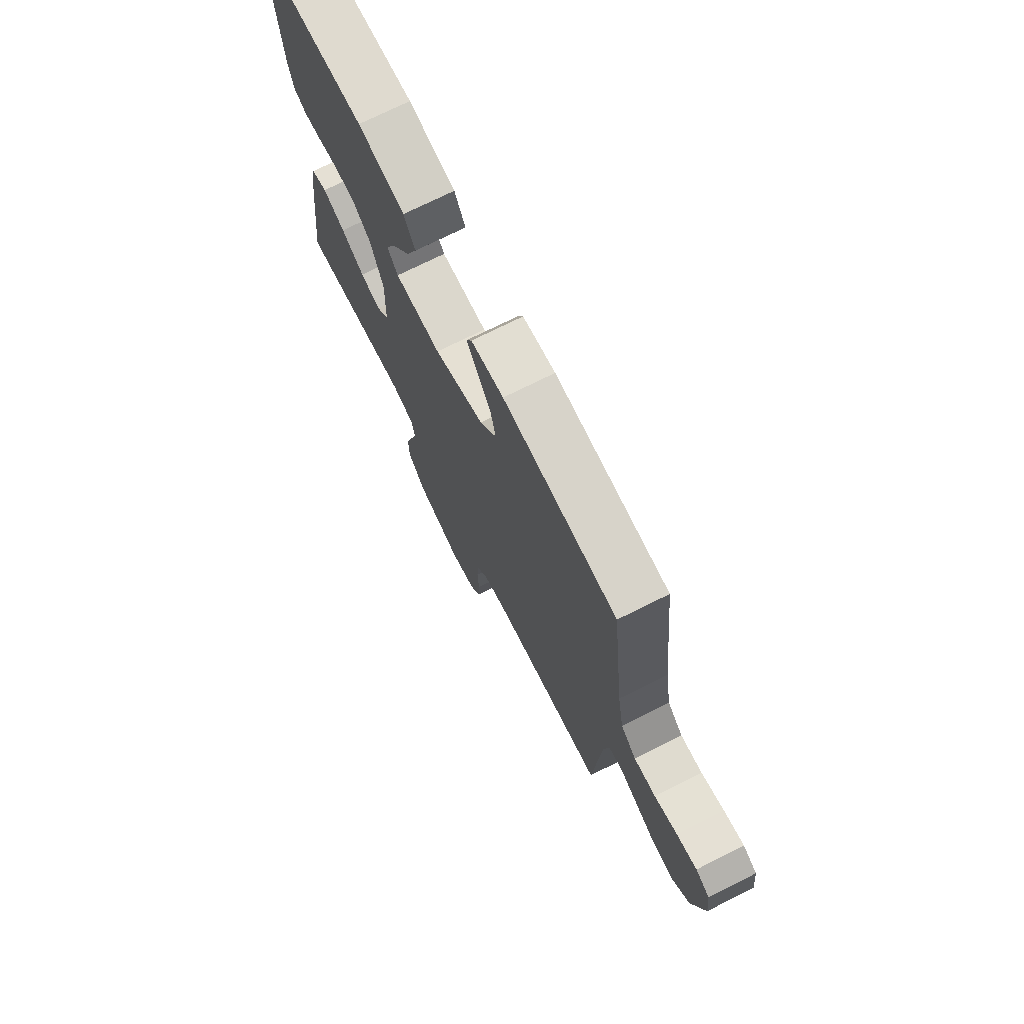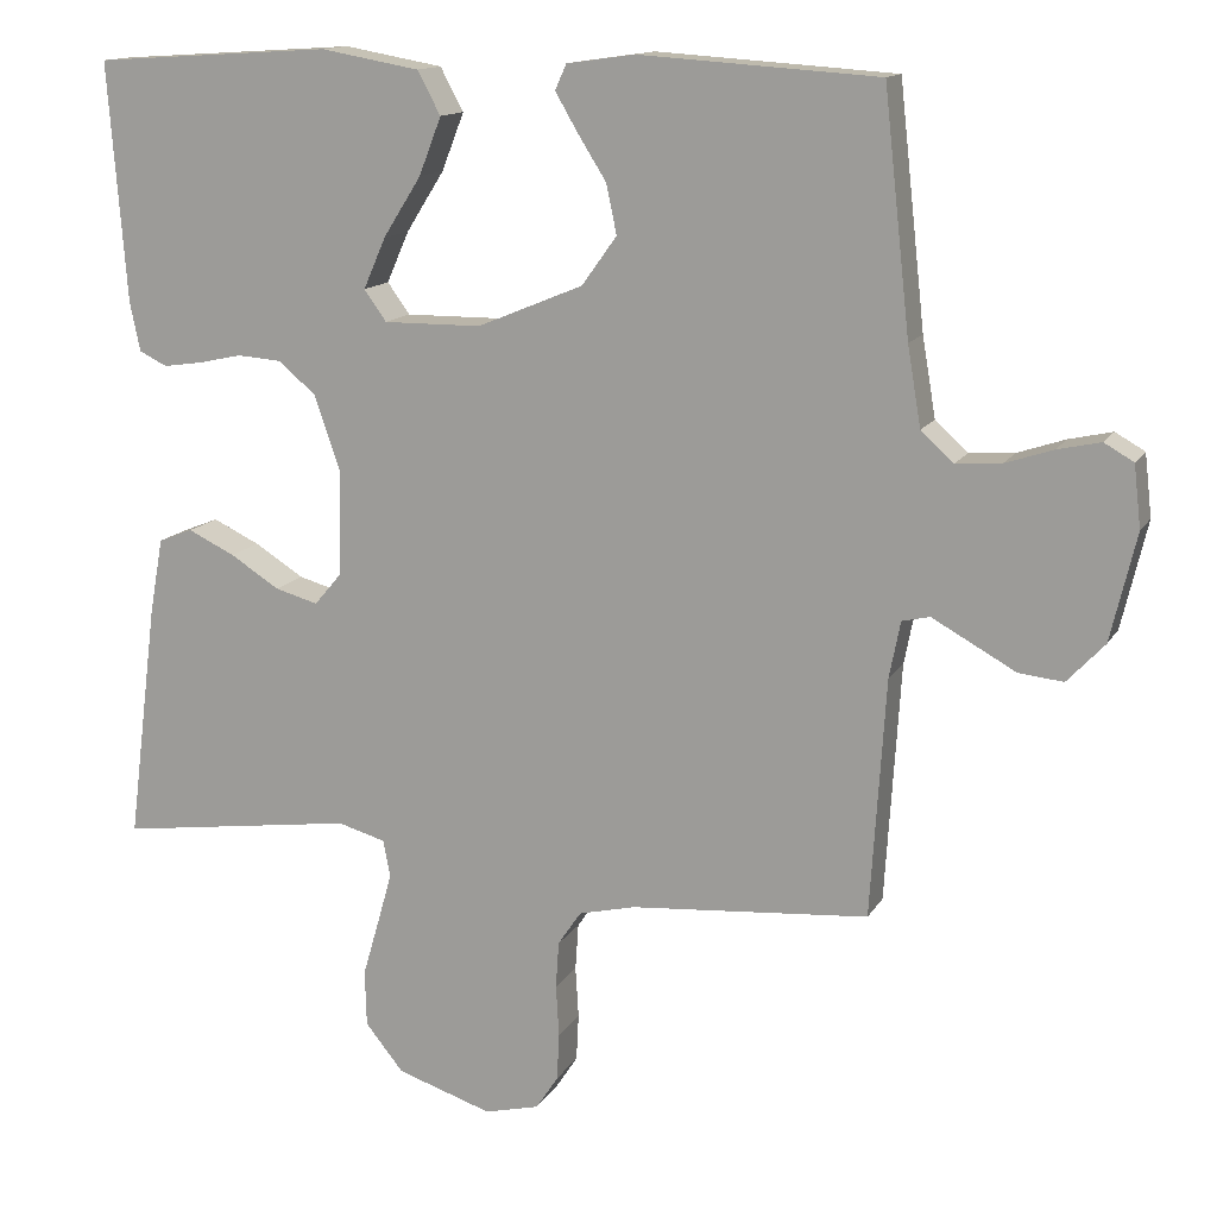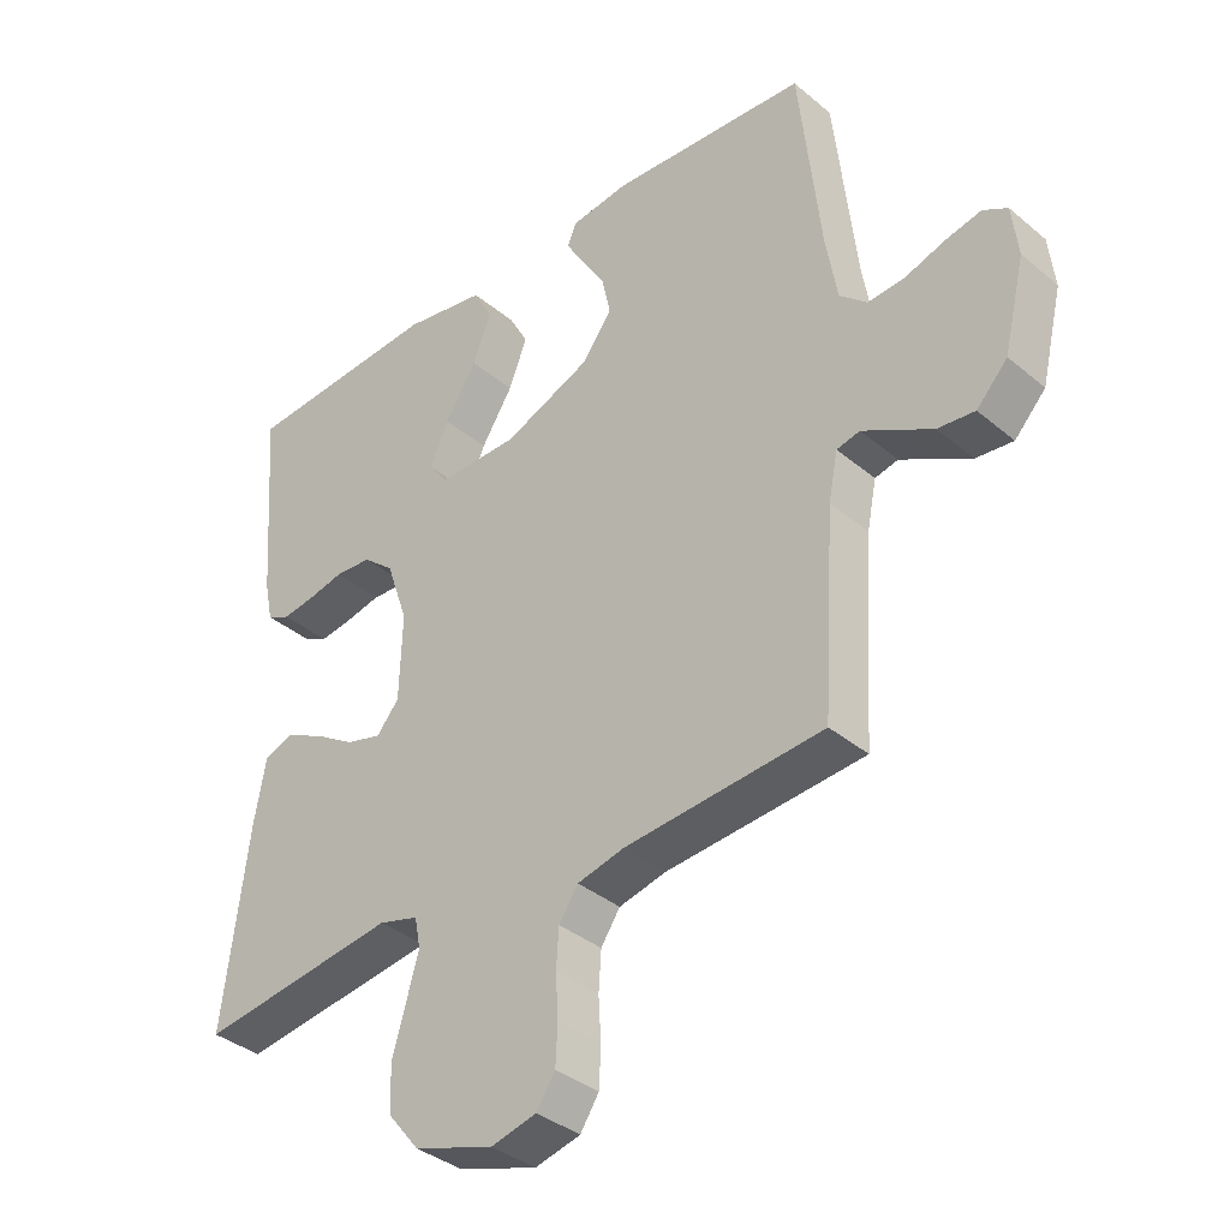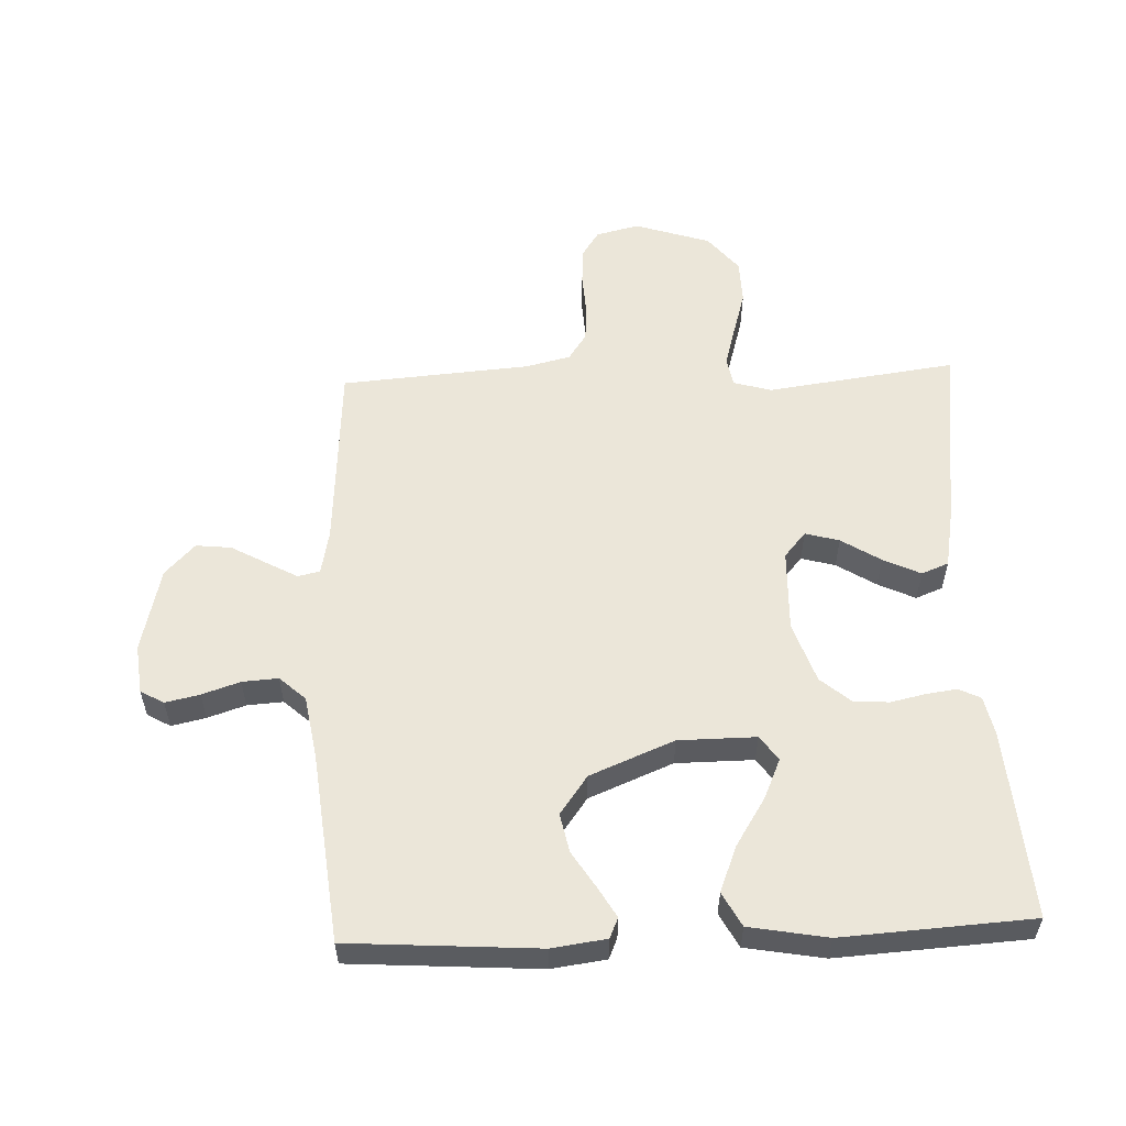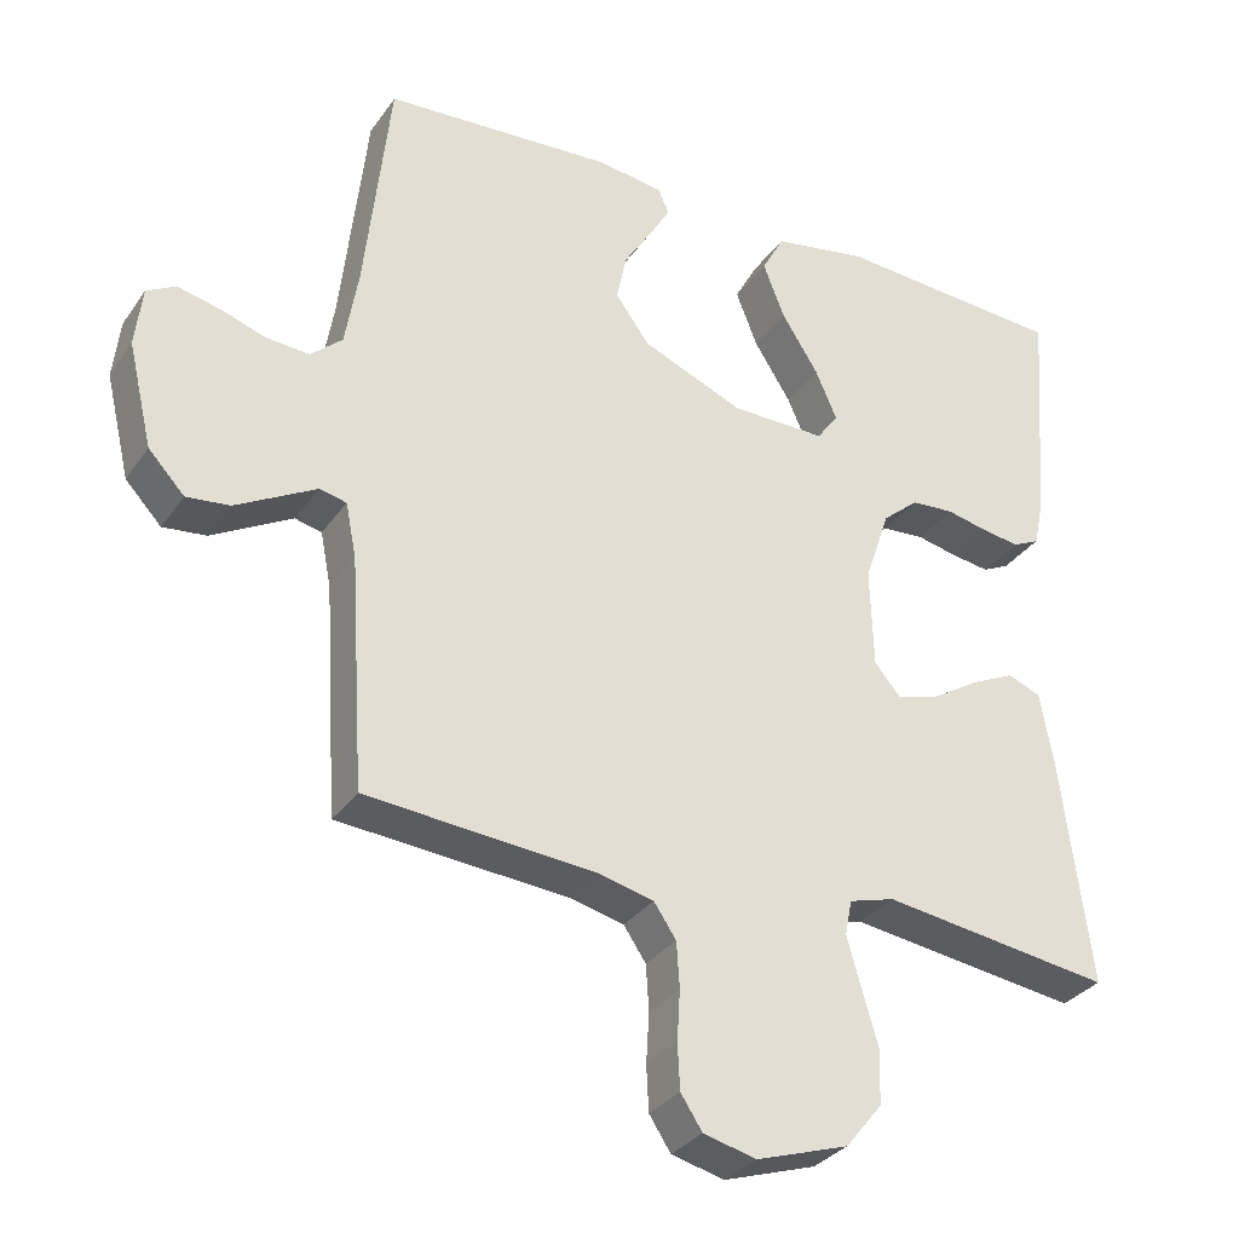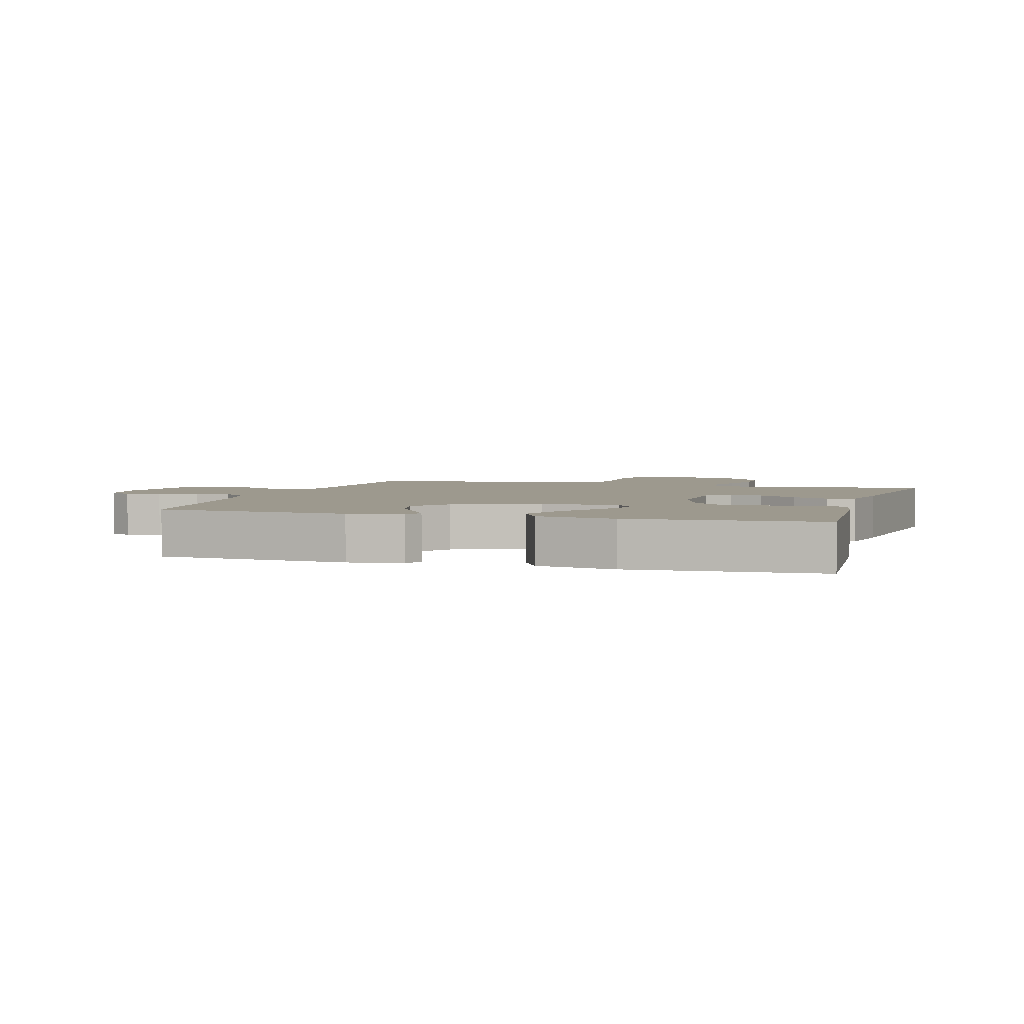
<metadata>
{"format":"obj","ext":"obj","renderer":"f3d","projection":"perspective","resolution":1024,"background":"white","views":[{"elev":73.5,"azim":-116.5,"up":"+Z"},{"elev":13.7,"azim":-159.9,"up":"+Z"},{"elev":-36.8,"azim":-137.1,"up":"+Z"},{"elev":56.1,"azim":-2.2,"up":"+Y"},{"elev":-31.9,"azim":-29.1,"up":"+Z"},{"elev":3.4,"azim":16.8,"up":"+Y"}]}
</metadata>
<code>
v -0.5 0.07 -0.5
v -0.519 0.07 -0.2
v -0.533 0.07 -0.129
v -0.568 0.07 -0.121
v -0.617 0.07 -0.148
v -0.673 0.07 -0.179
v -0.729 0.07 -0.185
v -0.776 0.07 -0.135
v -0.808 0.07 0
v -0.799 0.07 0.078
v -0.762 0.07 0.099
v -0.708 0.07 0.087
v -0.648 0.07 0.067
v -0.591 0.07 0.063
v -0.55 0.07 0.1
v -0.533 0.07 0.2
v -0.5 0.07 0.5
v -0.2 0.07 0.52
v -0.114 0.07 0.508
v -0.1 0.07 0.476
v -0.128 0.07 0.428
v -0.164 0.07 0.371
v -0.177 0.07 0.309
v -0.133 0.07 0.248
v 0 0.07 0.193
v 0.123 0.07 0.192
v 0.151 0.07 0.231
v 0.123 0.07 0.295
v 0.075 0.07 0.371
v 0.047 0.07 0.443
v 0.076 0.07 0.497
v 0.2 0.07 0.519
v 0.5 0.07 0.5
v 0.477 0.07 0.2
v 0.464 0.07 0.138
v 0.429 0.07 0.121
v 0.38 0.07 0.128
v 0.325 0.07 0.14
v 0.269 0.07 0.136
v 0.222 0.07 0.096
v 0.189 0.07 0
v 0.193 0.07 -0.131
v 0.227 0.07 -0.171
v 0.281 0.07 -0.156
v 0.343 0.07 -0.117
v 0.402 0.07 -0.089
v 0.445 0.07 -0.106
v 0.462 0.07 -0.2
v 0.5 0.07 -0.5
v 0.2 0.07 -0.459
v 0.14 0.07 -0.476
v 0.131 0.07 -0.522
v 0.149 0.07 -0.586
v 0.17 0.07 -0.658
v 0.168 0.07 -0.729
v 0.12 0.07 -0.788
v 0 0.07 -0.827
v -0.069 0.07 -0.81
v -0.097 0.07 -0.767
v -0.1 0.07 -0.708
v -0.096 0.07 -0.643
v -0.1 0.07 -0.584
v -0.129 0.07 -0.541
v -0.2 0.07 -0.524
v -0.5 0 -0.5
v -0.519 0 -0.2
v -0.533 0 -0.129
v -0.568 0 -0.121
v -0.617 0 -0.148
v -0.673 0 -0.179
v -0.729 0 -0.185
v -0.776 0 -0.135
v -0.808 0 0
v -0.799 0 0.078
v -0.762 0 0.099
v -0.708 0 0.087
v -0.648 0 0.067
v -0.591 0 0.063
v -0.55 0 0.1
v -0.533 0 0.2
v -0.5 0 0.5
v -0.2 0 0.52
v -0.114 0 0.508
v -0.1 0 0.476
v -0.128 0 0.428
v -0.164 0 0.371
v -0.177 0 0.309
v -0.133 0 0.248
v 0 0 0.193
v 0.123 0 0.192
v 0.151 0 0.231
v 0.123 0 0.295
v 0.075 0 0.371
v 0.047 0 0.443
v 0.076 0 0.497
v 0.2 0 0.519
v 0.5 0 0.5
v 0.477 0 0.2
v 0.464 0 0.138
v 0.429 0 0.121
v 0.38 0 0.128
v 0.325 0 0.14
v 0.269 0 0.136
v 0.222 0 0.096
v 0.189 0 0
v 0.193 0 -0.131
v 0.227 0 -0.171
v 0.281 0 -0.156
v 0.343 0 -0.117
v 0.402 0 -0.089
v 0.445 0 -0.106
v 0.462 0 -0.2
v 0.5 0 -0.5
v 0.2 0 -0.459
v 0.14 0 -0.476
v 0.131 0 -0.522
v 0.149 0 -0.586
v 0.17 0 -0.658
v 0.168 0 -0.729
v 0.12 0 -0.788
v 0 0 -0.827
v -0.069 0 -0.81
v -0.097 0 -0.767
v -0.1 0 -0.708
v -0.096 0 -0.643
v -0.1 0 -0.584
v -0.129 0 -0.541
v -0.2 0 -0.524
f 59 60 61
f 58 59 61
f 57 58 61
f 56 57 61
f 55 56 61
f 54 55 61
f 53 54 61
f 52 53 61 62
f 51 52 62 63
f 48 49 50
f 47 48 50
f 46 47 50
f 45 46 50
f 44 45 50
f 51 63 64
f 50 51 64
f 44 50 64
f 43 44 64
f 36 37 38
f 35 36 38
f 34 35 38
f 33 34 38
f 32 33 38
f 31 32 38
f 30 31 38
f 29 30 38
f 28 29 38
f 27 28 38 39
f 26 27 39 40
f 20 21 22
f 19 20 22
f 18 19 22
f 17 18 22
f 16 17 22
f 15 16 22 23
f 14 15 23 24
f 11 12 13
f 10 11 13
f 9 10 13
f 8 9 13
f 7 8 13
f 6 7 13
f 5 6 13
f 4 5 13 14
f 14 24 25
f 4 14 25
f 3 4 25
f 64 1 2
f 43 64 2
f 42 43 2
f 26 40 41
f 26 41 42
f 25 26 42
f 3 25 42
f 2 3 42
f 125 124 123
f 125 123 122
f 125 122 121
f 125 121 120
f 125 120 119
f 125 119 118
f 125 118 117
f 126 125 117 116
f 127 126 116 115
f 114 113 112
f 114 112 111
f 114 111 110
f 114 110 109
f 114 109 108
f 128 127 115
f 128 115 114
f 128 114 108
f 128 108 107
f 102 101 100
f 102 100 99
f 102 99 98
f 102 98 97
f 102 97 96
f 102 96 95
f 102 95 94
f 102 94 93
f 102 93 92
f 103 102 92 91
f 104 103 91 90
f 86 85 84
f 86 84 83
f 86 83 82
f 86 82 81
f 86 81 80
f 87 86 80 79
f 88 87 79 78
f 77 76 75
f 77 75 74
f 77 74 73
f 77 73 72
f 77 72 71
f 77 71 70
f 77 70 69
f 78 77 69 68
f 89 88 78
f 89 78 68
f 89 68 67
f 66 65 128
f 66 128 107
f 66 107 106
f 105 104 90
f 106 105 90
f 106 90 89
f 106 89 67
f 106 67 66
f 1 65 66 2
f 2 66 67 3
f 3 67 68 4
f 4 68 69 5
f 5 69 70 6
f 6 70 71 7
f 7 71 72 8
f 8 72 73 9
f 9 73 74 10
f 10 74 75 11
f 11 75 76 12
f 12 76 77 13
f 13 77 78 14
f 14 78 79 15
f 15 79 80 16
f 16 80 81 17
f 17 81 82 18
f 18 82 83 19
f 19 83 84 20
f 20 84 85 21
f 21 85 86 22
f 22 86 87 23
f 23 87 88 24
f 24 88 89 25
f 25 89 90 26
f 26 90 91 27
f 27 91 92 28
f 28 92 93 29
f 29 93 94 30
f 30 94 95 31
f 31 95 96 32
f 32 96 97 33
f 33 97 98 34
f 34 98 99 35
f 35 99 100 36
f 36 100 101 37
f 37 101 102 38
f 38 102 103 39
f 39 103 104 40
f 40 104 105 41
f 41 105 106 42
f 42 106 107 43
f 43 107 108 44
f 44 108 109 45
f 45 109 110 46
f 46 110 111 47
f 47 111 112 48
f 48 112 113 49
f 49 113 114 50
f 50 114 115 51
f 51 115 116 52
f 52 116 117 53
f 53 117 118 54
f 54 118 119 55
f 55 119 120 56
f 56 120 121 57
f 57 121 122 58
f 58 122 123 59
f 59 123 124 60
f 60 124 125 61
f 61 125 126 62
f 62 126 127 63
f 63 127 128 64
f 64 128 65 1

</code>
